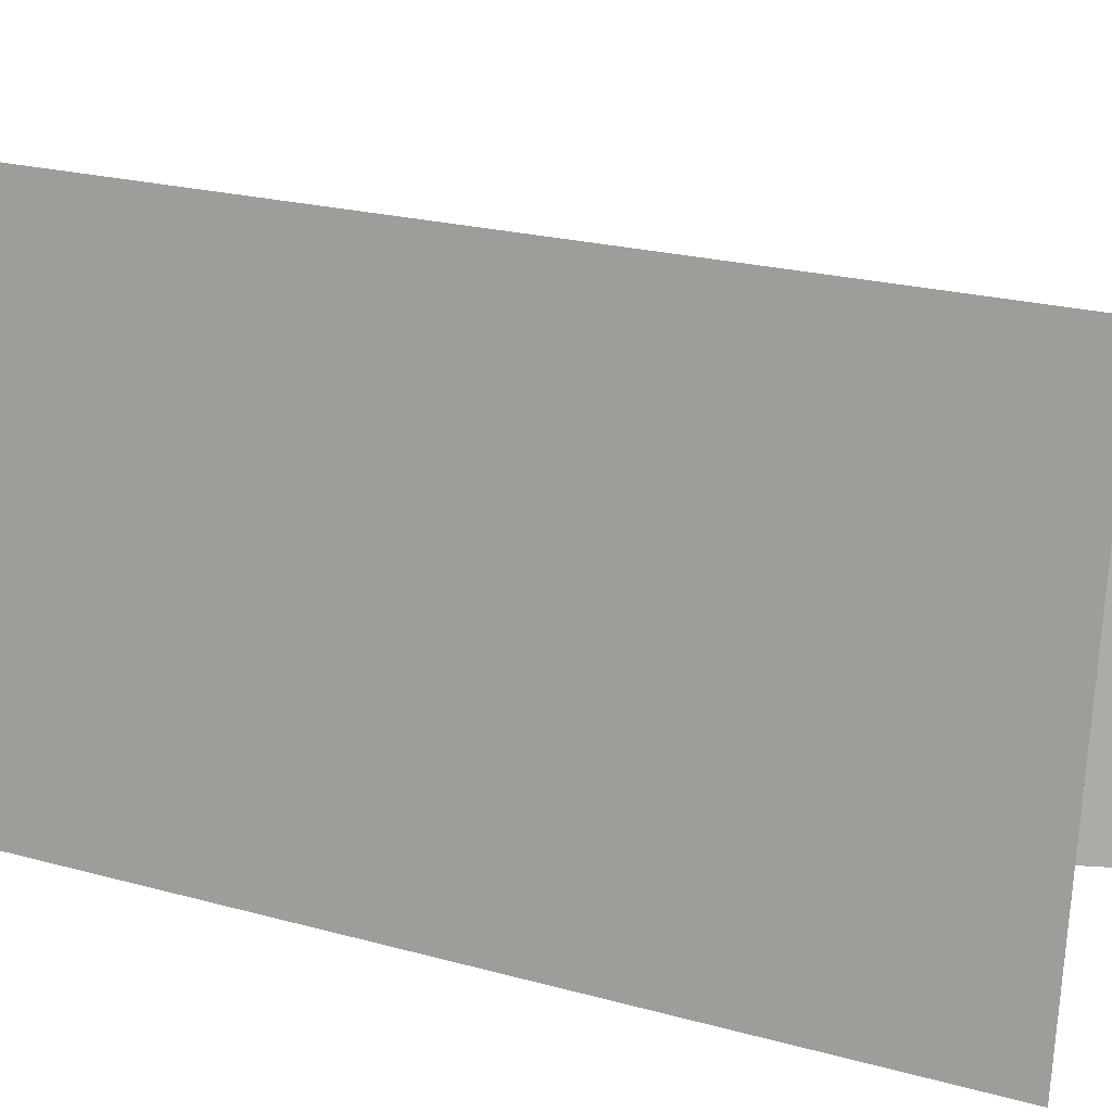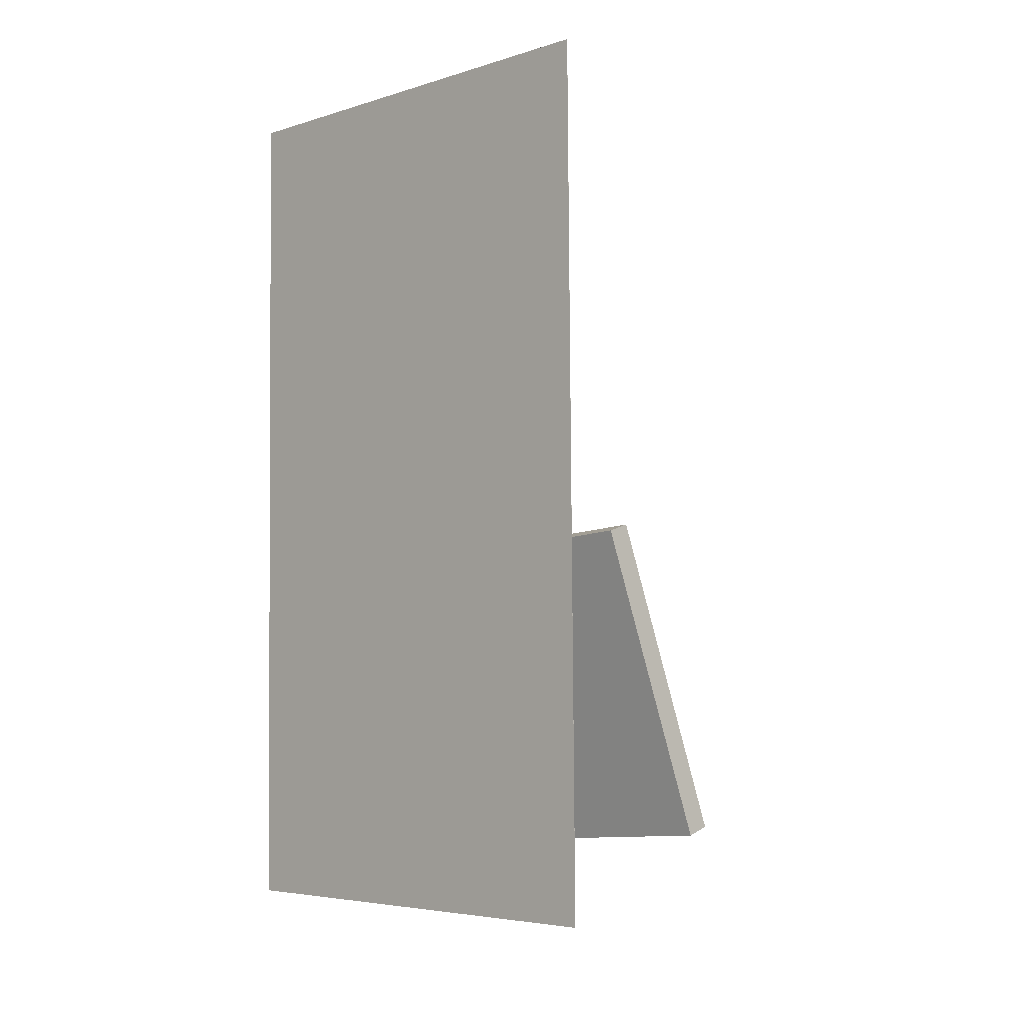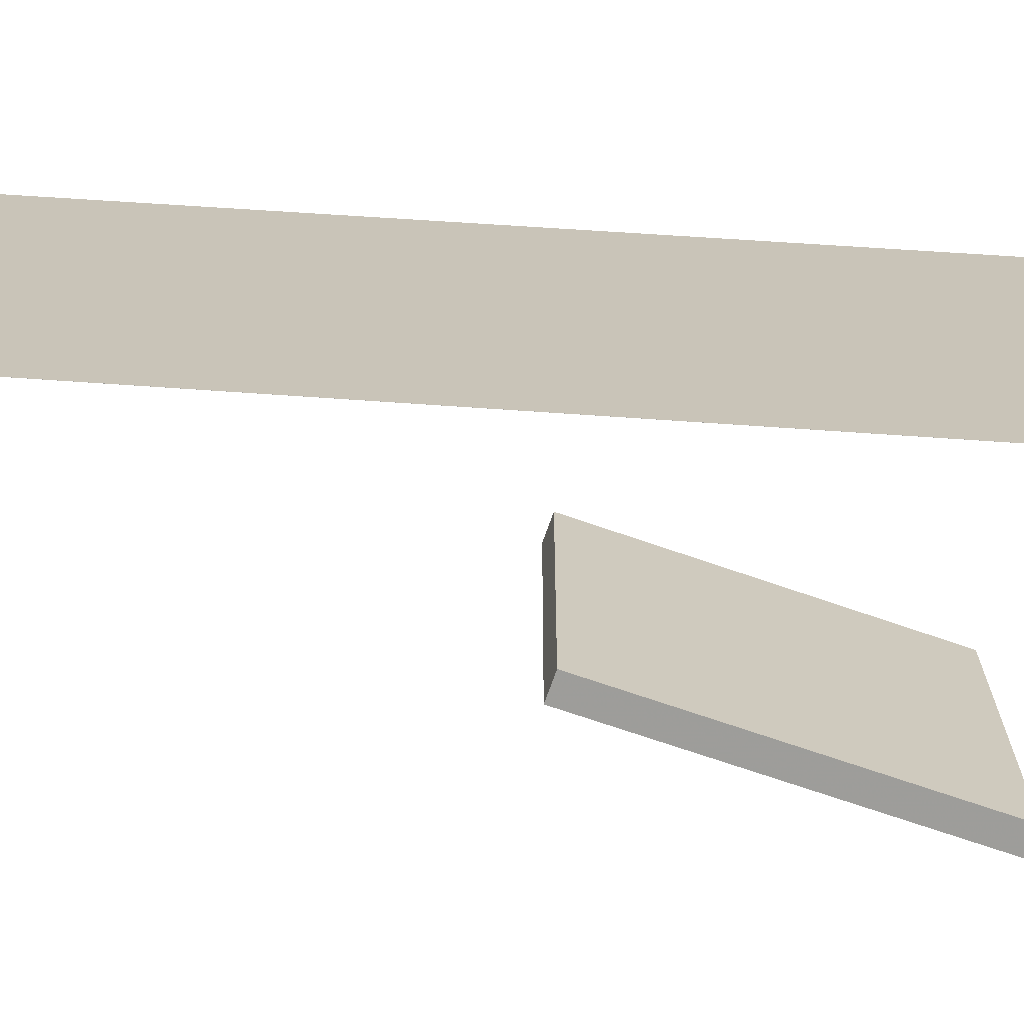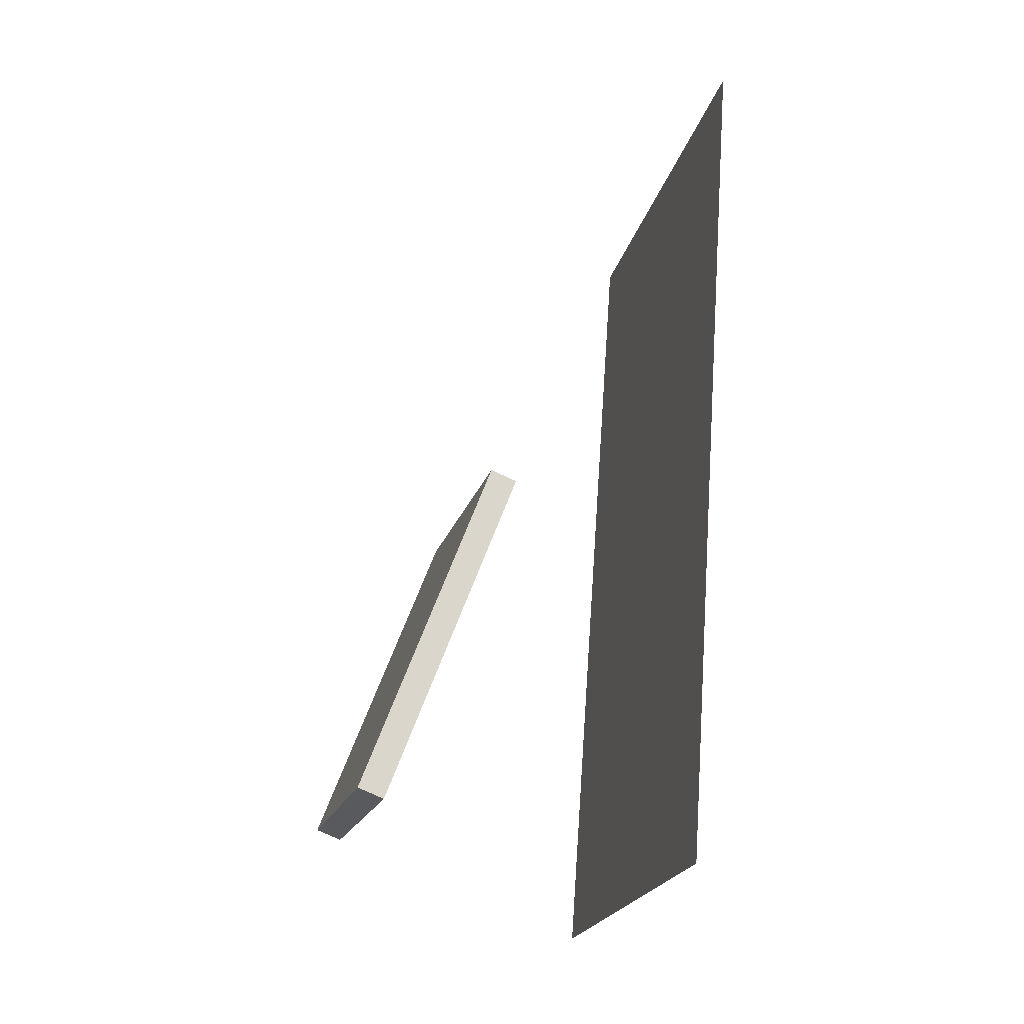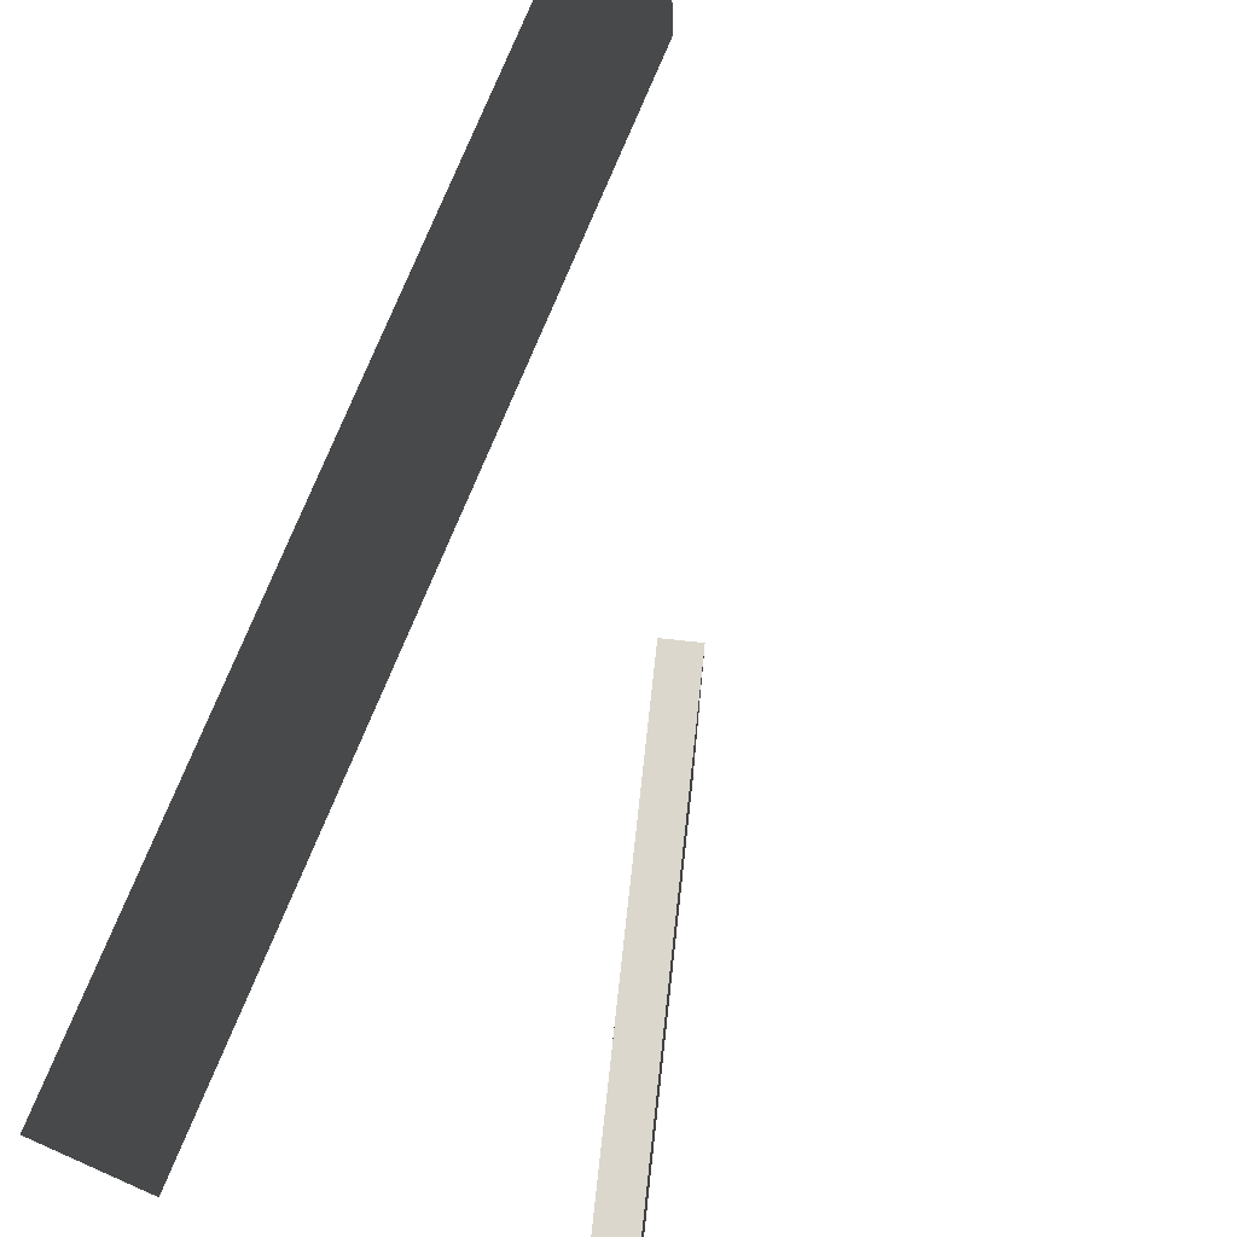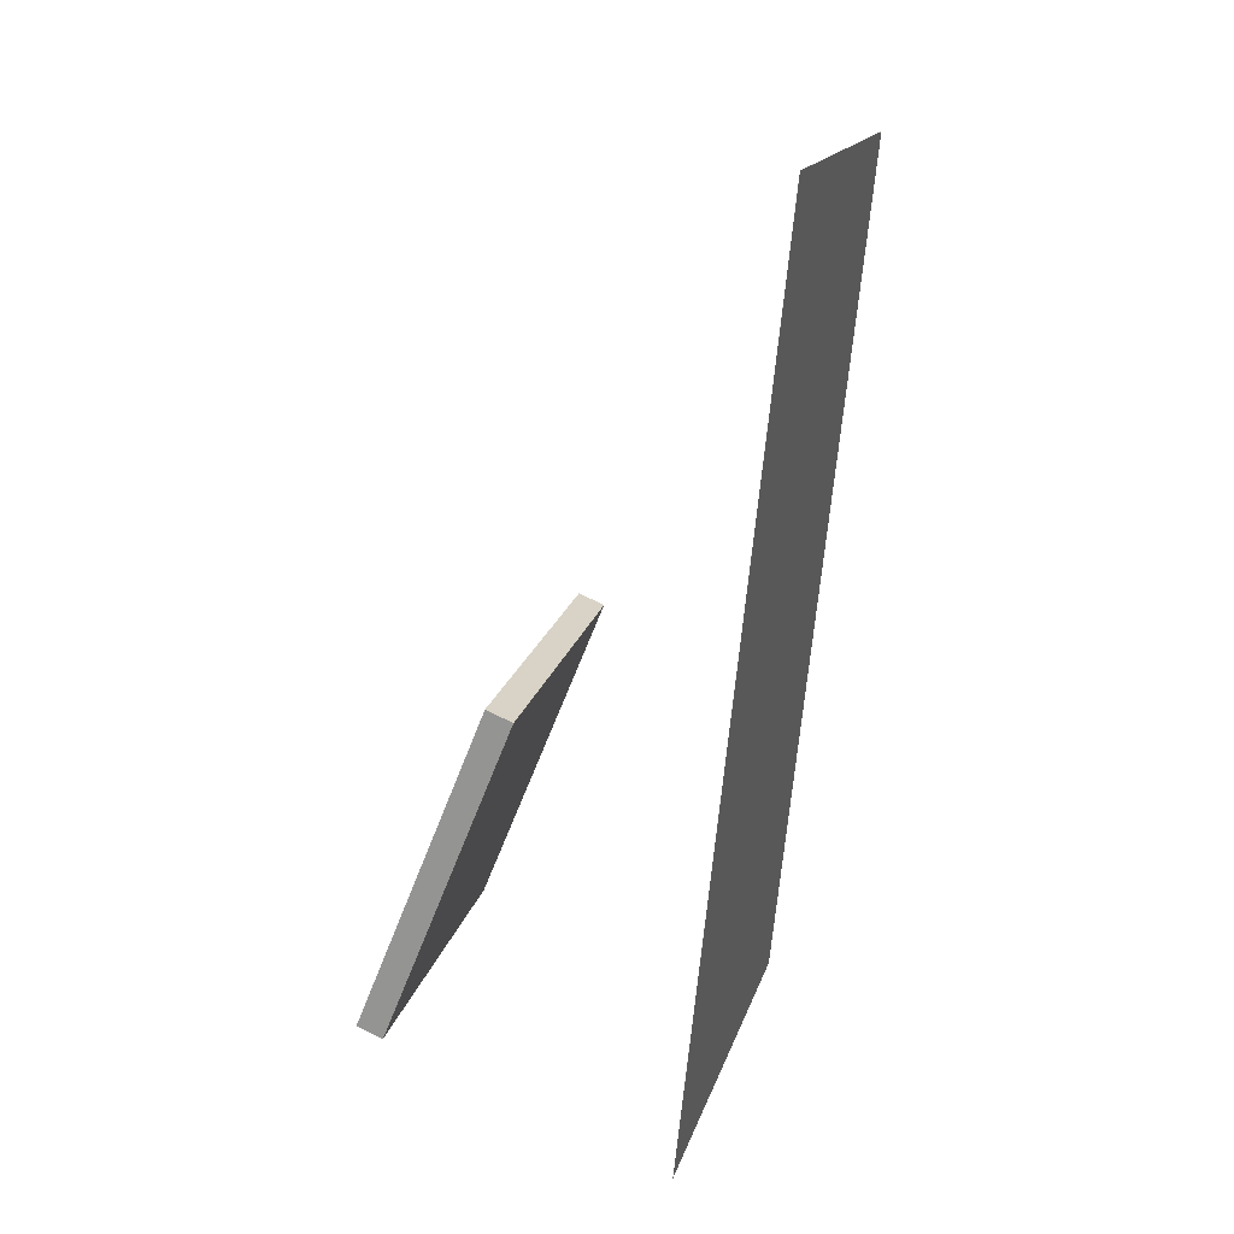
<metadata>
{"format":"obj","ext":"obj","renderer":"f3d","projection":"perspective","resolution":1024,"background":"white","views":[{"elev":11.1,"azim":-58.5,"up":"+Z"},{"elev":-11.3,"azim":-44.8,"up":"+Y"},{"elev":-70.1,"azim":-87.4,"up":"+Z"},{"elev":-16.4,"azim":167.9,"up":"+Y"},{"elev":72.7,"azim":27.9,"up":"+Z"},{"elev":20.0,"azim":-165.7,"up":"+Y"}]}
</metadata>
<code>
v -0.1239 -0.4216 -0.2342
v -0.1192 -0.4607 0.2638
v -0.1239 -0.4216 -0.2342
v -0.1193 -0.4607 0.2638
v -0.2046 0.4915 -0.1619
v -0.2 0.4524 0.3361
v -0.2047 0.4915 -0.1619
v -0.2 0.4524 0.3361
f 1.0 7.0 5.0
f 1.0 3.0 7.0
f 1.0 4.0 3.0
f 1.0 2.0 4.0
f 3.0 8.0 7.0
f 3.0 4.0 8.0
f 5.0 7.0 8.0
f 5.0 8.0 6.0
f 1.0 5.0 6.0
f 1.0 6.0 2.0
f 2.0 6.0 8.0
f 2.0 8.0 4.0
v 0.1795 -0.3575 -0.1667
v 0.1813 -0.3595 0.1652
v 0.0434 -0.01465 -0.1638
v 0.04526 -0.01665 0.168
v 0.2062 -0.3469 -0.1668
v 0.2081 -0.3489 0.1651
v 0.07014 -0.004038 -0.1639
v 0.072 -0.006034 0.1679
f 9.0 15.0 13.0
f 9.0 11.0 15.0
f 9.0 12.0 11.0
f 9.0 10.0 12.0
f 11.0 16.0 15.0
f 11.0 12.0 16.0
f 13.0 15.0 16.0
f 13.0 16.0 14.0
f 9.0 13.0 14.0
f 9.0 14.0 10.0
f 10.0 14.0 16.0
f 10.0 16.0 12.0

</code>
